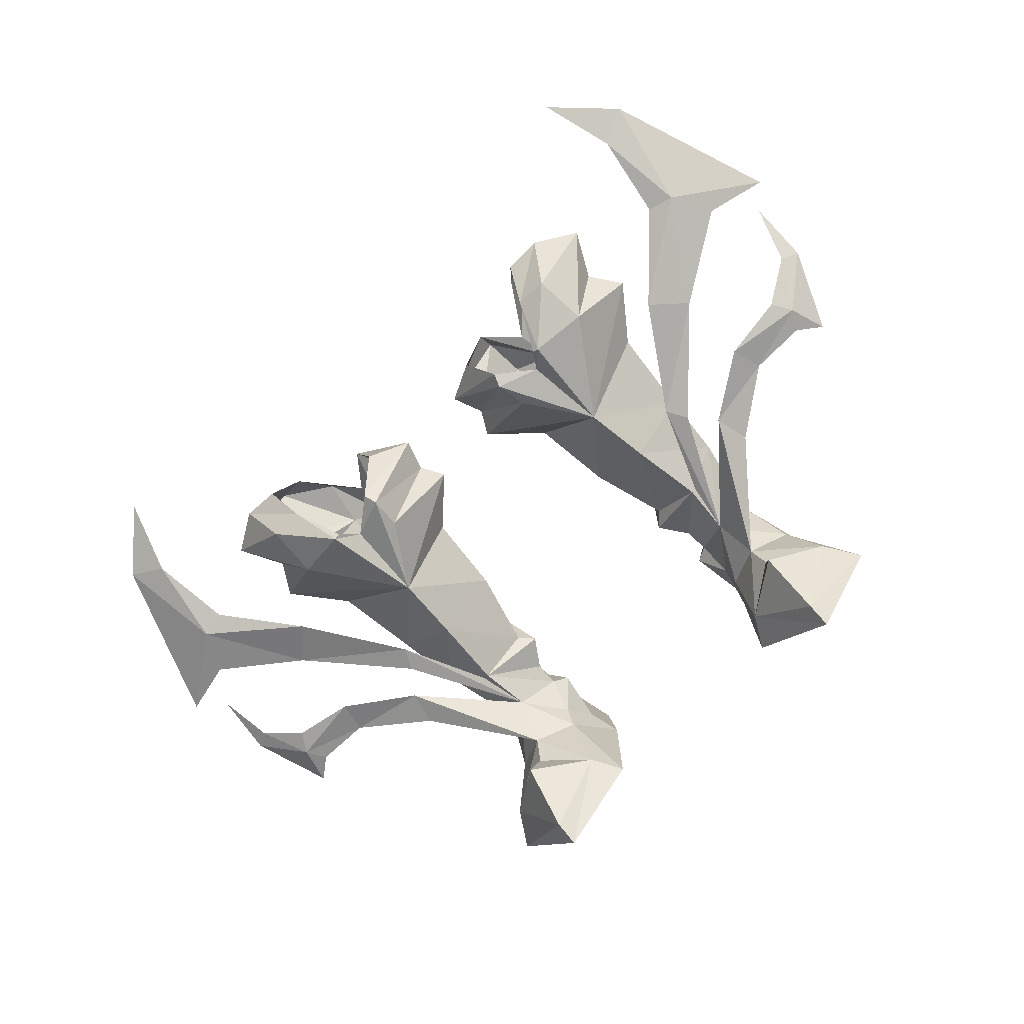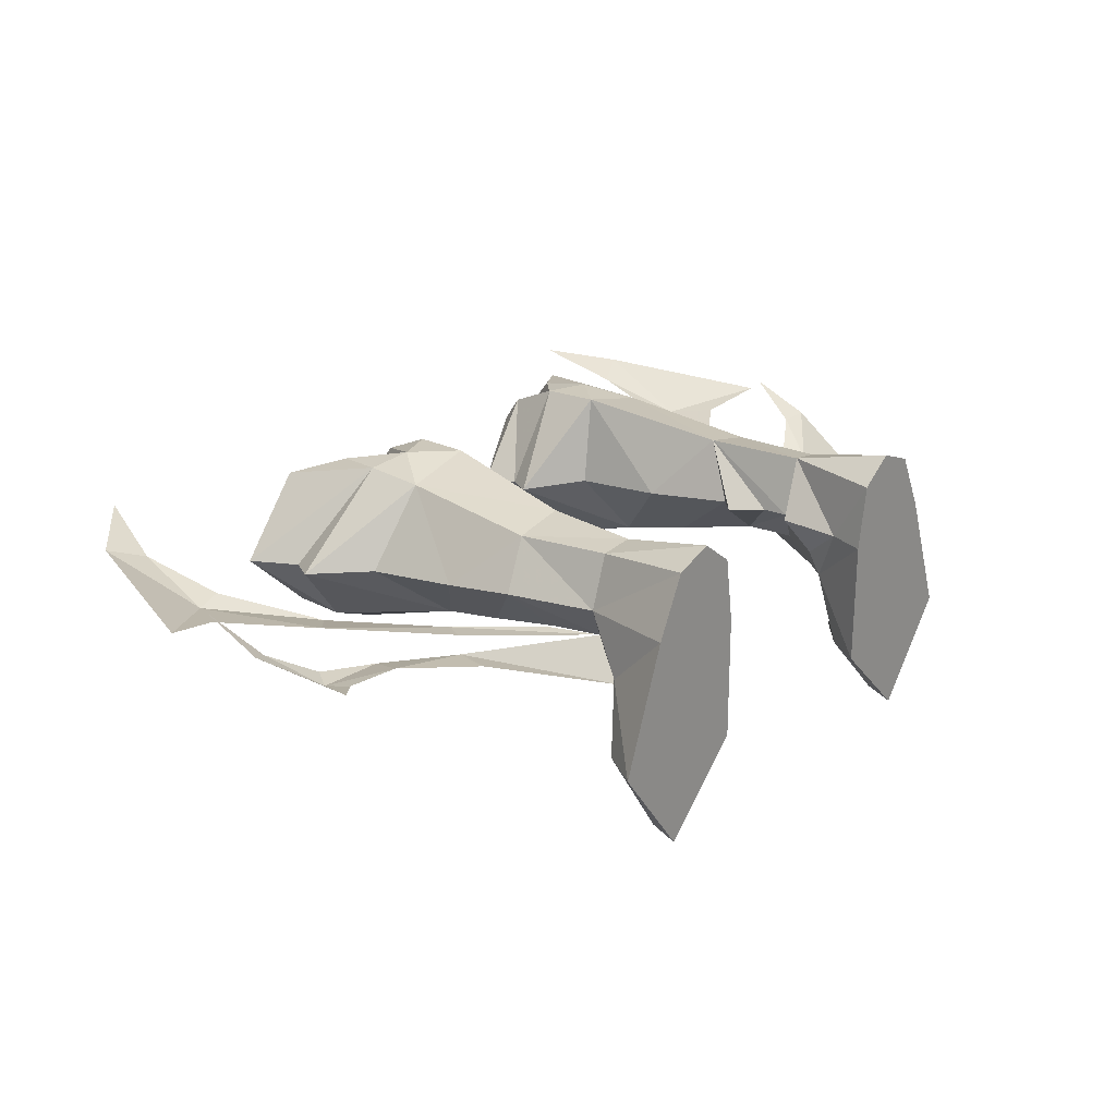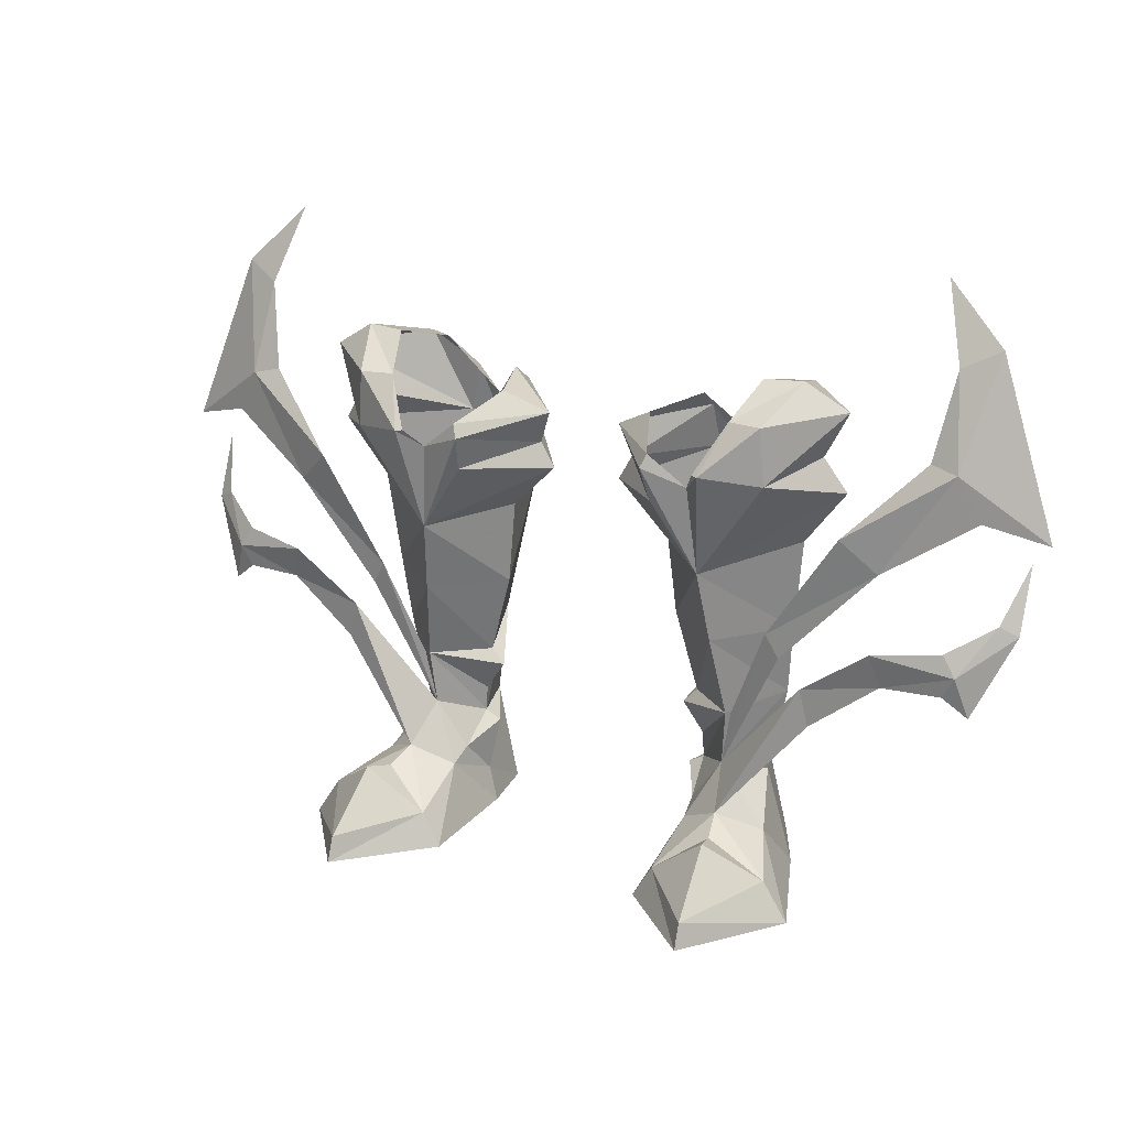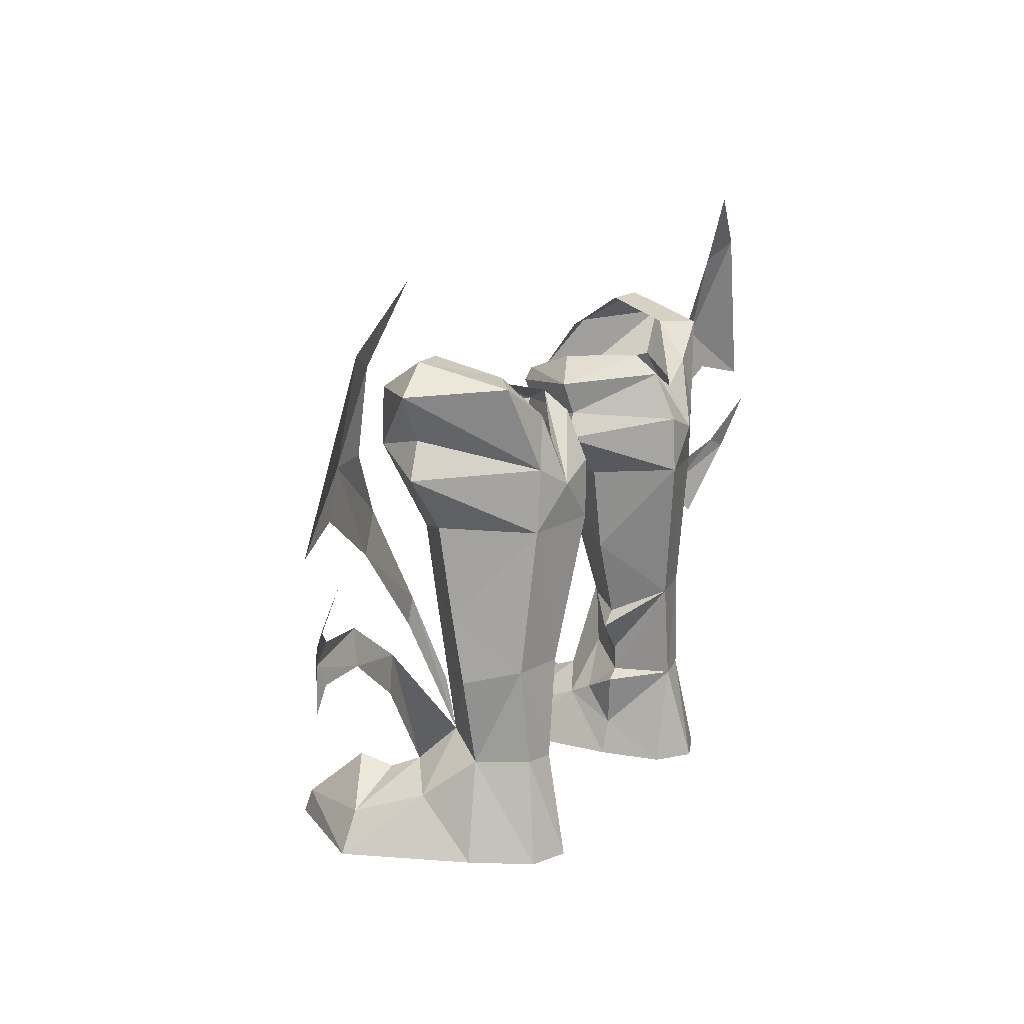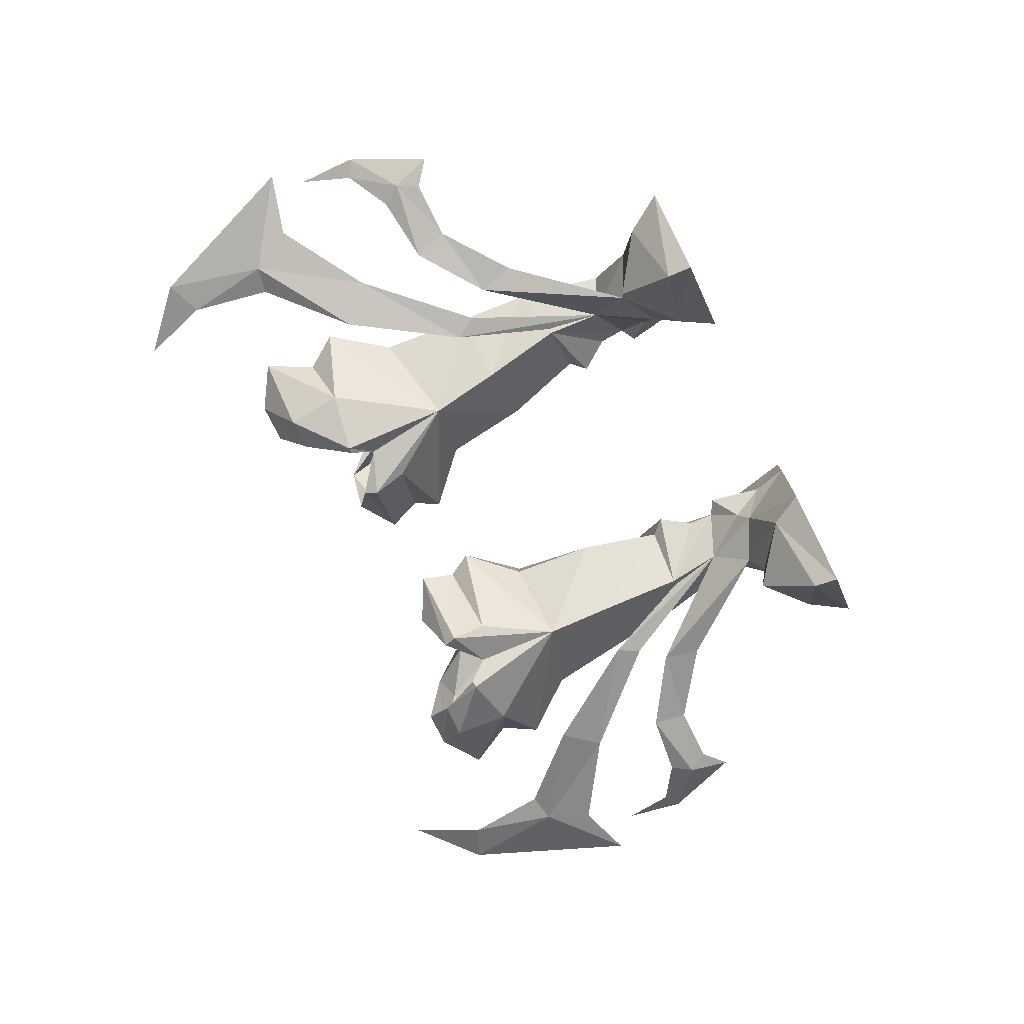
<metadata>
{"format":"obj","ext":"obj","renderer":"f3d","projection":"perspective","resolution":1024,"background":"white","views":[{"elev":-74.4,"azim":43.6,"up":"+Y"},{"elev":23.2,"azim":130.0,"up":"+Y"},{"elev":20.3,"azim":27.4,"up":"+Z"},{"elev":15.4,"azim":119.3,"up":"+Z"},{"elev":-74.8,"azim":116.3,"up":"+Y"}]}
</metadata>
<code>
g robber_shoe_male_47700
v 5.382 0.01582 23.25
v 4.121 3.021 24.43
v 1.933 3.986 23.27
v 5.117 -0.2486 22.55
v 5.339 9.222 21.17
v 1.813 4.307 20.21
v 2.562 4.257 21.53
v 9.096 8.588 21.32
v 14.36 4.084 21.37
v 9.241 8.46 18
v 9.363 0.7424 25.21
v 8.058 -0.591 22.72
v 8.389 -0.7602 22.68
v 11.11 0.4688 25.21
v 11.08 2.028 14.07
v 9.008 2.822 9.016
v 8.469 3.065 6.085
v 11.76 2.188 12.84
v 16.55 2.779 17.9
v 14.72 2.055 19.65
v 13.03 1.975 11.48
v 8.469 3.065 6.085
v 9.018 1.047 4.146
v 13.49 2.098 9.511
v 17.05 2.465 12.19
v 16.57 1.999 13.99
v 5.407 6.781 24.63
v 7.475 9.258 20.33
v 5.339 8.114 23.67
v 7.364 0.4194 21.67
v 9.294 6.41 25.94
v 12.22 3.316 26.96
v 11.04 7.784 25.76
v 4.396 4.705 17.72
v 1.813 4.307 20.21
v 5.484 9.297 18.18
v 11.04 7.784 25.76
v 8.463 8.297 24.01
v 1.933 3.986 23.27
v 7.781 0.9084 17.06
v 1.813 4.307 20.21
v 4.396 4.705 17.72
v 13.17 3.749 23.15
v 11.35 0.5391 22.24
v 5.359 0.4097 20.73
v 2.562 4.257 21.53
v 1.813 4.307 20.21
v 7.364 0.4194 21.67
v 5.117 -0.2486 22.55
v 7.781 0.9084 17.06
v 12.1 4.321 18.42
v 14.36 4.084 21.37
v 14.45 3.722 25.58
v 8.389 -0.7602 22.68
v 12.22 3.316 26.96
v 11.11 0.4688 25.21
v 2.562 4.257 21.53
v 2.562 4.257 21.53
v 14.45 3.722 25.58
v 13.17 3.749 23.15
v 9.096 8.588 21.32
v 5.339 8.114 23.67
v 9.241 8.46 18
v 10.18 3.038 26.9
v 11.35 0.5391 22.24
v 4.121 3.021 24.43
v 7.123 8.104 22.63
v 8.463 8.297 24.01
v 7.475 9.258 20.33
v 5.484 9.297 18.18
v 20 3.551 23.24
v 18.56 3.81 23.57
v 19.35 4.899 28.09
v 21.28 5.61 29.04
v 18.15 6.426 32.08
v 21.22 3.88 20.91
v 24.49 4.708 20.05
v 20.78 2.57 13.33
v 20.08 2.715 14.43
v 22.37 4.052 15.82
v 23.31 4.401 15.33
v 23.32 5.774 18.66
v 20.14 2.679 12.2
v 21.43 3.025 11.18
v -5.511 0.0158 23.25
v -5.246 -0.2487 22.55
v -2.061 3.985 23.27
v -4.25 3.021 24.43
v -5.468 9.222 21.17
v -2.691 4.257 21.53
v -1.942 4.307 20.21
v -9.225 8.588 21.32
v -9.37 8.46 18
v -14.49 4.084 21.37
v -9.492 0.7423 25.21
v -11.24 0.4688 25.21
v -8.517 -0.7602 22.68
v -8.187 -0.591 22.72
v -11.2 2.028 14.07
v -11.89 2.188 12.84
v -8.597 3.065 6.085
v -9.137 2.822 9.016
v -14.85 2.055 19.65
v -16.68 2.779 17.9
v -12.88 1.764 11.52
v -13.41 1.917 9.566
v -9.147 1.047 4.146
v -8.597 3.065 6.085
v -16.7 1.999 13.99
v -17.18 2.465 12.19
v -5.536 6.781 24.63
v -5.467 8.114 23.67
v -7.604 9.258 20.33
v -7.493 0.4194 21.67
v -9.422 6.41 25.94
v -11.17 7.784 25.76
v -12.35 3.316 26.96
v -4.525 4.705 17.72
v -5.612 9.297 18.18
v -1.942 4.307 20.21
v -11.17 7.784 25.76
v -8.591 8.297 24.01
v -2.061 3.985 23.27
v -7.91 0.9084 17.06
v -4.525 4.705 17.72
v -1.942 4.307 20.21
v -11.48 0.5391 22.24
v -13.3 3.749 23.15
v -5.488 0.4097 20.73
v -1.942 4.307 20.21
v -2.691 4.257 21.53
v -7.493 0.4194 21.67
v -7.91 0.9084 17.06
v -5.246 -0.2487 22.55
v -12.23 4.321 18.42
v -14.49 4.084 21.37
v -14.58 3.722 25.58
v -8.517 -0.7602 22.68
v -11.24 0.4688 25.21
v -12.35 3.316 26.96
v -2.691 4.257 21.53
v -2.691 4.257 21.53
v -14.58 3.722 25.58
v -9.225 8.588 21.32
v -13.3 3.749 23.15
v -5.467 8.114 23.67
v -9.37 8.46 18
v -10.31 3.038 26.9
v -11.48 0.5391 22.24
v -4.25 3.021 24.43
v -7.252 8.104 22.63
v -8.591 8.297 24.01
v -7.604 9.258 20.33
v -5.612 9.297 18.18
v -18.69 3.81 23.57
v -20.13 3.551 23.24
v -19.48 4.899 28.09
v -21.41 5.611 29.04
v -18.28 6.426 32.08
v -21.35 3.88 20.91
v -24.62 4.708 20.05
v -20.21 2.716 14.43
v -20.9 2.57 13.33
v -22.49 4.052 15.82
v -23.44 4.401 15.33
v -23.45 5.774 18.66
v -20.27 2.679 12.2
v -21.56 3.025 11.18
f 1 2 3
f 3 4 1
f 5 6 7
f 8 9 10
f 11 12 13
f 13 14 11
f 15 16 17
f 17 18 15
f 15 18 19
f 19 20 15
f 21 22 23
f 23 24 21
f 21 24 25
f 25 26 21
f 27 28 29
f 1 4 30
f 31 32 33
f 32 11 14
f 34 35 36
f 37 8 38
f 39 27 29
f 40 41 42
f 9 43 44
f 45 46 47
f 30 13 12
f 48 49 50
f 51 52 40
f 53 8 37
f 48 50 54
f 53 55 56
f 4 3 57
f 58 39 29
f 59 60 61
f 7 62 5
f 52 51 63
f 32 64 11
f 60 59 65
f 45 49 46
f 39 66 27
f 9 44 50
f 50 45 47
f 53 56 44
f 31 64 32
f 67 68 28
f 5 62 69
f 8 10 69
f 31 33 68
f 8 69 38
f 67 31 68
f 55 53 37
f 44 56 54
f 50 44 54
f 49 45 50
f 10 70 69
f 70 5 69
f 27 67 28
f 20 71 72
f 72 71 73
f 74 75 73
f 76 77 71
f 71 77 74
f 71 74 73
f 20 19 71
f 19 76 71
f 26 78 79
f 79 78 80
f 81 82 80
f 83 84 78
f 78 84 81
f 78 81 80
f 26 25 78
f 25 83 78
f 5 70 6
f 8 43 9
f 85 86 87
f 87 88 85
f 89 90 91
f 92 93 94
f 95 96 97
f 97 98 95
f 99 100 101
f 101 102 99
f 99 103 104
f 104 100 99
f 105 106 107
f 107 108 105
f 105 109 110
f 110 106 105
f 111 112 113
f 85 114 86
f 115 116 117
f 117 96 95
f 118 119 120
f 121 122 92
f 123 112 111
f 124 125 126
f 94 127 128
f 129 130 131
f 114 98 97
f 132 133 134
f 135 124 136
f 137 121 92
f 132 138 133
f 137 139 140
f 86 141 87
f 142 112 123
f 143 144 145
f 90 89 146
f 136 147 135
f 117 95 148
f 145 149 143
f 129 131 134
f 123 111 150
f 94 133 127
f 133 130 129
f 137 127 139
f 115 117 148
f 151 113 152
f 89 153 146
f 92 153 93
f 115 152 116
f 92 122 153
f 151 152 115
f 140 121 137
f 127 138 139
f 133 138 127
f 134 133 129
f 93 153 154
f 154 153 89
f 111 113 151
f 103 155 156
f 155 157 156
f 158 157 159
f 160 156 161
f 156 158 161
f 156 157 158
f 103 156 104
f 104 156 160
f 109 162 163
f 162 164 163
f 165 164 166
f 167 163 168
f 163 165 168
f 163 164 165
f 109 163 110
f 110 163 167
f 89 91 154
f 92 94 128
g robber_shoe_male_47700
v 8.469 3.065 6.085
v 9.018 1.047 4.146
v 11.15 2.552 3.011
v 10.18 5.276 5.163
v 6.732 -1.608 1.702
v 5.723 -1.708 -0.06594
v 10.05 -5.97 -0.06566
v 10.04 -5.471 1.247
v 9.387 -0.5033 3.492
v 12.6 -0.8407 1.977
v 13.91 -0.87 -0.06523
v 11.53 5.613 -0.06526
v 11.53 5.613 -0.06526
v 13.91 -0.87 -0.06523
v 5.723 -1.708 -0.06594
v 5.748 4.791 -0.06595
v 6.258 8.168 -0.06581
v 10.02 8.733 -0.06535
v 10.02 8.733 -0.06535
v 9.103 7.963 5.287
v 6.869 2.064 3.028
v 9.018 1.047 4.146
v 6.756 3.311 3.623
v 10.04 -5.471 1.247
v 10.05 -5.97 -0.06566
v 9.387 -0.5033 3.492
v 5.748 4.791 -0.06595
v 6.229 4.893 1.797
v 11.19 5.15 9.861
v 8.732 2.798 9.006
v 8.469 3.065 6.085
v 10.18 5.276 5.163
v 6.464 5.147 6.525
v 6.55 5.165 5.146
v 9.103 7.963 5.287
v 9.522 7.688 10.36
v 9.241 8.46 18
v 6.806 8.243 10.41
v 5.484 9.297 18.18
v 11.55 4.73 13.57
v 8.187 1.743 13.3
v 4.894 4.906 13.21
v 6.103 5.115 8.928
v 7.424 8.24 5.171
v 7.781 0.9084 17.06
v 4.396 4.705 17.72
v 12.1 4.321 18.42
v 6.258 8.168 -0.06581
v 7.424 8.24 5.171
v 6.55 5.165 5.146
v 6.464 5.147 6.525
v 6.55 5.165 5.146
v 5.72 5.228 4.683
v 10.05 -5.97 -0.06566
v 9.777 -2.238 4.031
v 9.777 -2.238 4.031
v 8.026 9.497 -0.06559
v 8.026 9.497 -0.06559
v 7.424 8.24 5.171
v 6.258 8.168 -0.06581
v 4.396 4.705 17.72
v 4.894 4.906 13.21
v 6.806 8.243 10.41
v 5.356 5.036 8.141
v 6.103 5.115 8.928
v 6.103 5.115 8.928
v 9.387 -0.5033 3.492
v 9.777 -2.238 4.031
v 12.6 -0.8407 1.977
v 6.732 -1.608 1.702
v 9.777 -2.238 4.031
v 9.387 -0.5033 3.492
v 7.424 8.24 5.171
v 6.229 4.893 1.797
v 5.72 5.228 4.683
v 6.756 3.311 3.623
v 5.356 5.036 8.141
v 8.732 2.798 9.006
v 6.103 5.115 8.928
v 5.356 5.036 8.141
v 5.356 5.036 8.141
v -8.597 3.065 6.085
v -10.31 5.276 5.163
v -11.28 2.552 3.011
v -9.147 1.047 4.146
v -6.861 -1.608 1.702
v -10.17 -5.471 1.247
v -10.18 -5.97 -0.06566
v -5.851 -1.708 -0.06593
v -12.73 -0.8408 1.977
v -9.516 -0.5033 3.492
v -11.66 5.613 -0.06526
v -14.03 -0.8701 -0.06523
v -11.66 5.613 -0.06526
v -5.877 4.791 -0.06593
v -5.851 -1.708 -0.06593
v -14.03 -0.8701 -0.06523
v -10.15 8.733 -0.06535
v -6.386 8.168 -0.0658
v -10.15 8.733 -0.06535
v -9.231 7.963 5.287
v -6.997 2.064 3.028
v -6.885 3.311 3.623
v -9.147 1.047 4.146
v -10.18 -5.97 -0.06566
v -10.17 -5.471 1.247
v -9.516 -0.5033 3.492
v -5.877 4.791 -0.06593
v -6.358 4.893 1.797
v -11.32 5.15 9.861
v -10.31 5.276 5.163
v -8.597 3.065 6.085
v -8.86 2.798 9.006
v -6.679 5.165 5.146
v -6.593 5.147 6.525
v -9.651 7.688 10.36
v -9.231 7.963 5.287
v -9.37 8.46 18
v -5.612 9.297 18.18
v -6.934 8.243 10.41
v -8.316 1.743 13.3
v -11.68 4.73 13.57
v -6.232 5.115 8.928
v -5.023 4.906 13.21
v -7.553 8.24 5.171
v -7.91 0.9084 17.06
v -4.525 4.705 17.72
v -12.23 4.321 18.42
v -6.386 8.168 -0.0658
v -7.553 8.24 5.171
v -6.593 5.147 6.525
v -6.679 5.165 5.146
v -6.679 5.165 5.146
v -5.848 5.228 4.683
v -10.18 -5.97 -0.06566
v -9.906 -2.239 4.031
v -9.906 -2.239 4.031
v -8.155 9.497 -0.06558
v -8.155 9.497 -0.06558
v -7.553 8.24 5.171
v -6.386 8.168 -0.0658
v -4.525 4.705 17.72
v -5.023 4.906 13.21
v -6.934 8.243 10.41
v -6.232 5.115 8.928
v -5.484 5.036 8.141
v -6.232 5.115 8.928
v -9.516 -0.5033 3.492
v -12.73 -0.8408 1.977
v -9.906 -2.239 4.031
v -6.861 -1.608 1.702
v -9.516 -0.5033 3.492
v -9.906 -2.239 4.031
v -7.553 8.24 5.171
v -5.848 5.228 4.683
v -6.358 4.893 1.797
v -6.885 3.311 3.623
v -5.484 5.036 8.141
v -8.86 2.798 9.006
v -5.484 5.036 8.141
v -6.232 5.115 8.928
v -5.484 5.036 8.141
f 169 170 171
f 171 172 169
f 173 174 175
f 175 176 173
f 170 177 178
f 178 171 170
f 171 178 179
f 179 180 171
f 181 182 183
f 183 184 181
f 184 185 186
f 186 181 184
f 187 188 172
f 172 180 187
f 189 190 169
f 169 191 189
f 179 178 192
f 192 193 179
f 190 189 173
f 173 194 190
f 174 173 189
f 189 195 174
f 189 191 196
f 196 195 189
f 197 198 199
f 199 200 197
f 198 201 202
f 202 199 198
f 200 203 204
f 204 197 200
f 205 204 206
f 206 207 205
f 197 208 209
f 209 198 197
f 209 210 211
f 211 198 209
f 204 203 212
f 212 206 204
f 213 214 210
f 210 209 213
f 208 215 213
f 213 209 208
f 216 195 196
f 196 217 216
f 206 212 218
f 218 219 206
f 220 217 221
f 183 182 222
f 223 192 178
f 176 224 173
f 186 185 225
f 226 227 188
f 187 226 188
f 228 227 226
f 172 171 180
f 229 207 230
f 204 208 197
f 231 232 233
f 204 205 208
f 206 234 230
f 205 215 208
f 235 236 237
f 238 239 240
f 207 206 230
f 191 220 221
f 241 242 243
f 169 220 191
f 244 243 242
f 206 219 245
f 246 247 248
f 198 249 201
f 250 251 252
f 252 253 250
f 254 255 256
f 256 257 254
f 253 252 258
f 258 259 253
f 252 260 261
f 261 258 252
f 262 263 264
f 264 265 262
f 263 262 266
f 266 267 263
f 268 260 251
f 251 269 268
f 270 271 250
f 250 272 270
f 261 273 274
f 274 258 261
f 272 275 254
f 254 270 272
f 257 276 270
f 270 254 257
f 270 276 277
f 277 271 270
f 278 279 280
f 280 281 278
f 281 280 282
f 282 283 281
f 279 278 284
f 284 285 279
f 286 287 288
f 288 284 286
f 278 281 289
f 289 290 278
f 289 281 291
f 291 292 289
f 284 288 293
f 293 285 284
f 294 289 292
f 292 295 294
f 290 289 294
f 294 296 290
f 297 298 277
f 277 276 297
f 288 299 300
f 300 293 288
f 301 302 298
f 264 303 265
f 304 258 274
f 255 254 305
f 266 306 267
f 307 269 308
f 268 269 307
f 309 307 308
f 251 260 252
f 310 311 287
f 284 278 290
f 312 313 314
f 284 290 286
f 288 311 315
f 286 290 296
f 316 317 318
f 319 320 321
f 287 311 288
f 271 302 301
f 322 323 324
f 250 271 301
f 325 324 323
f 288 326 299
f 327 328 329
f 281 283 330

</code>
